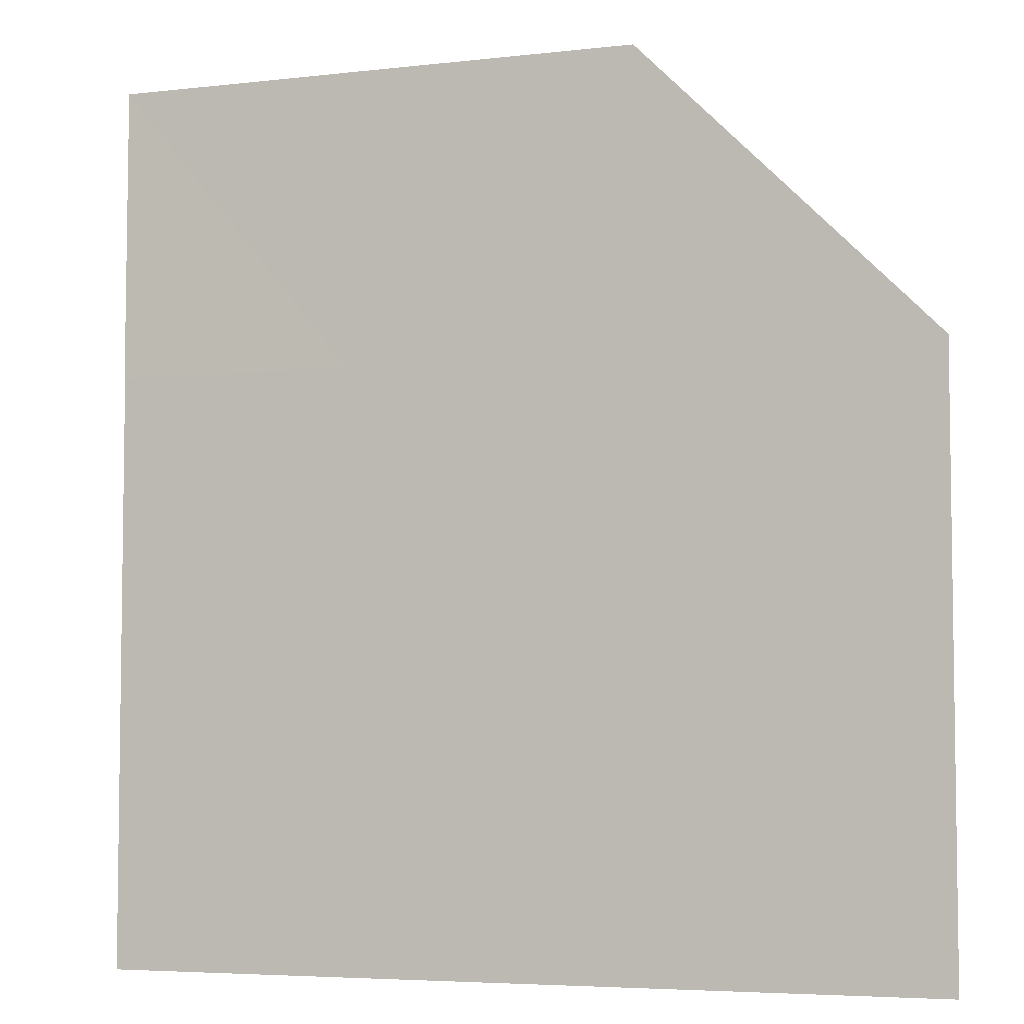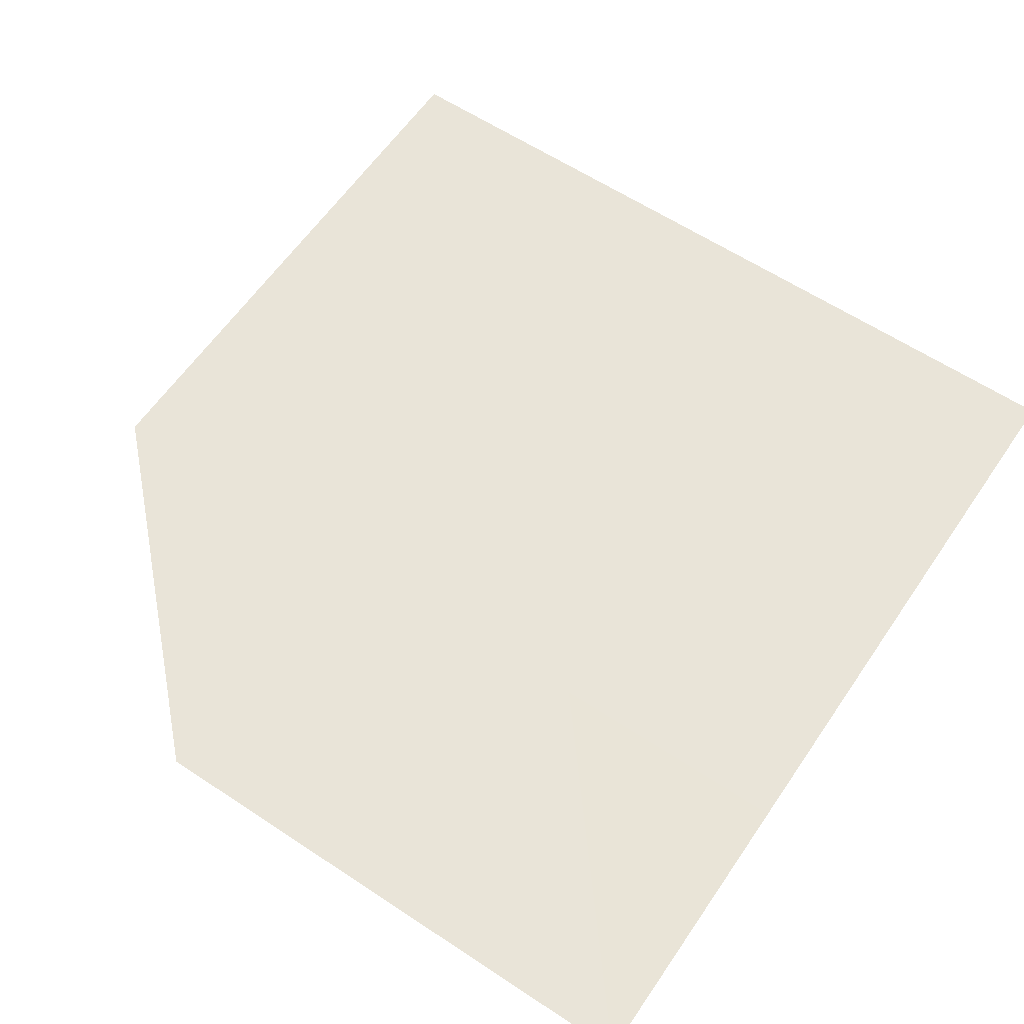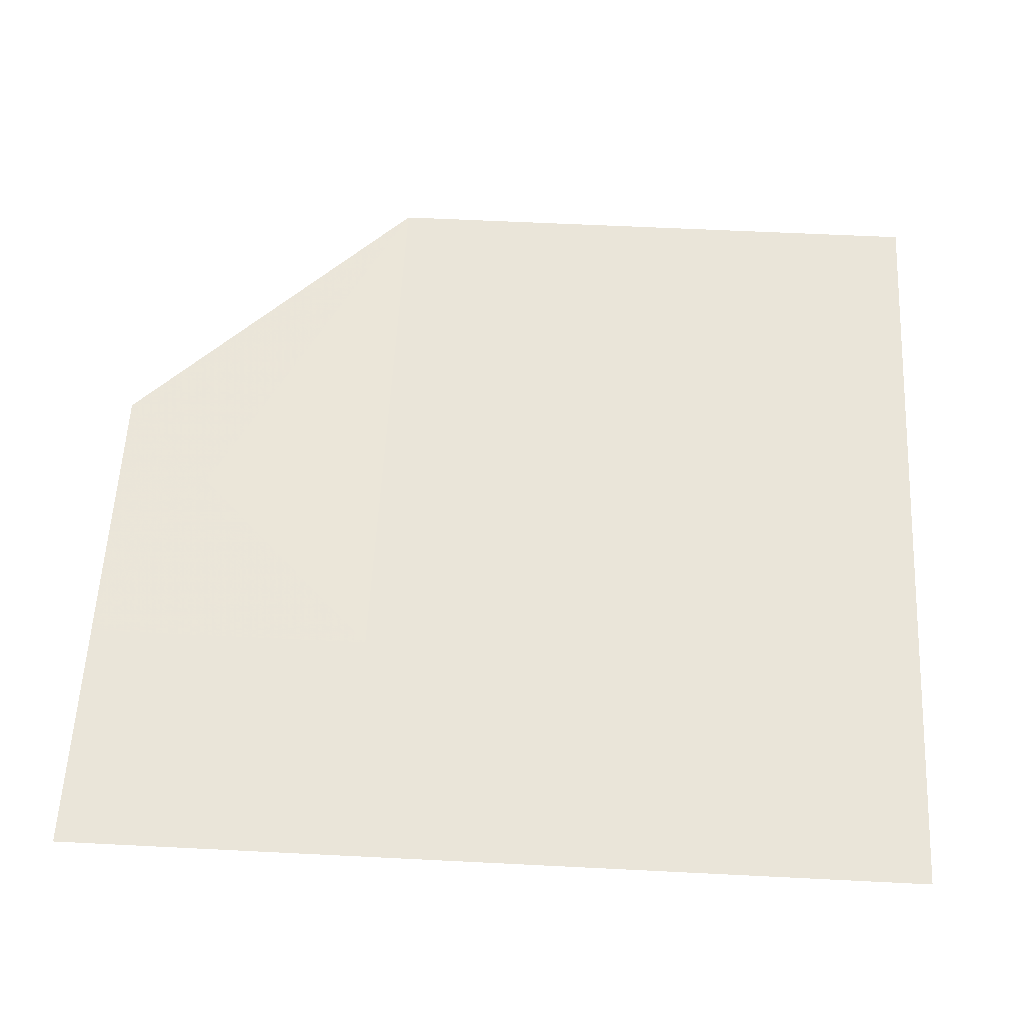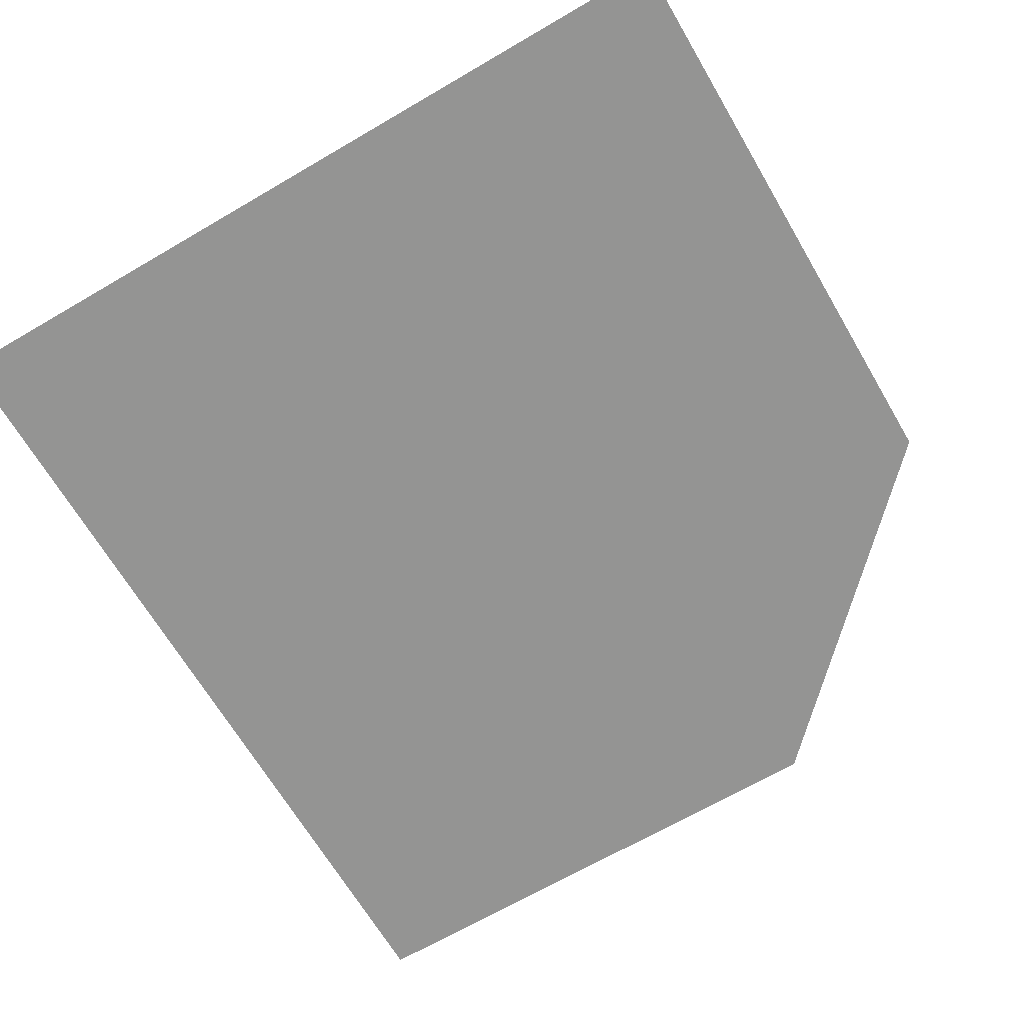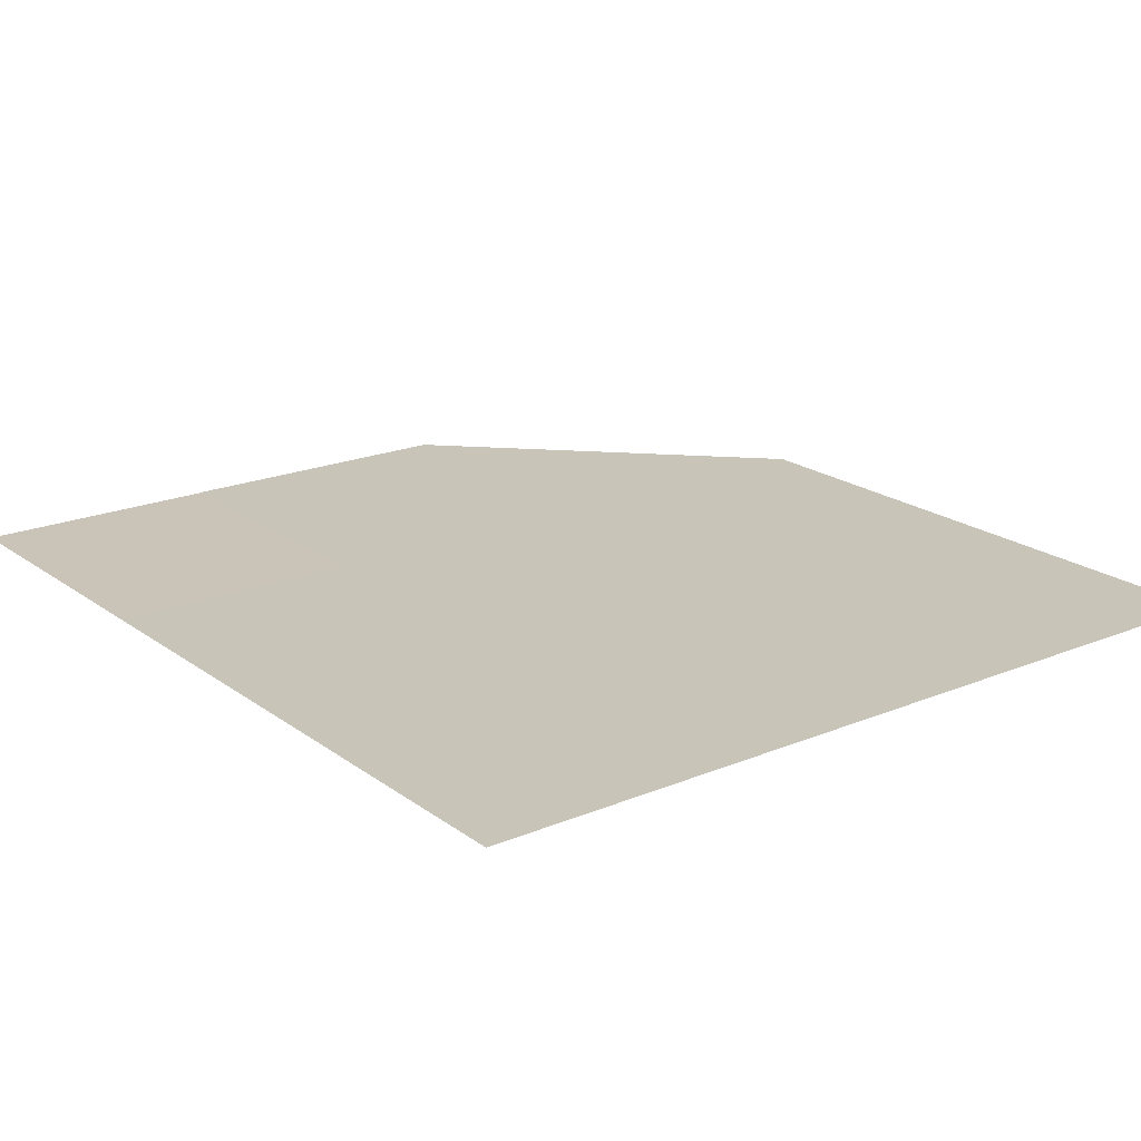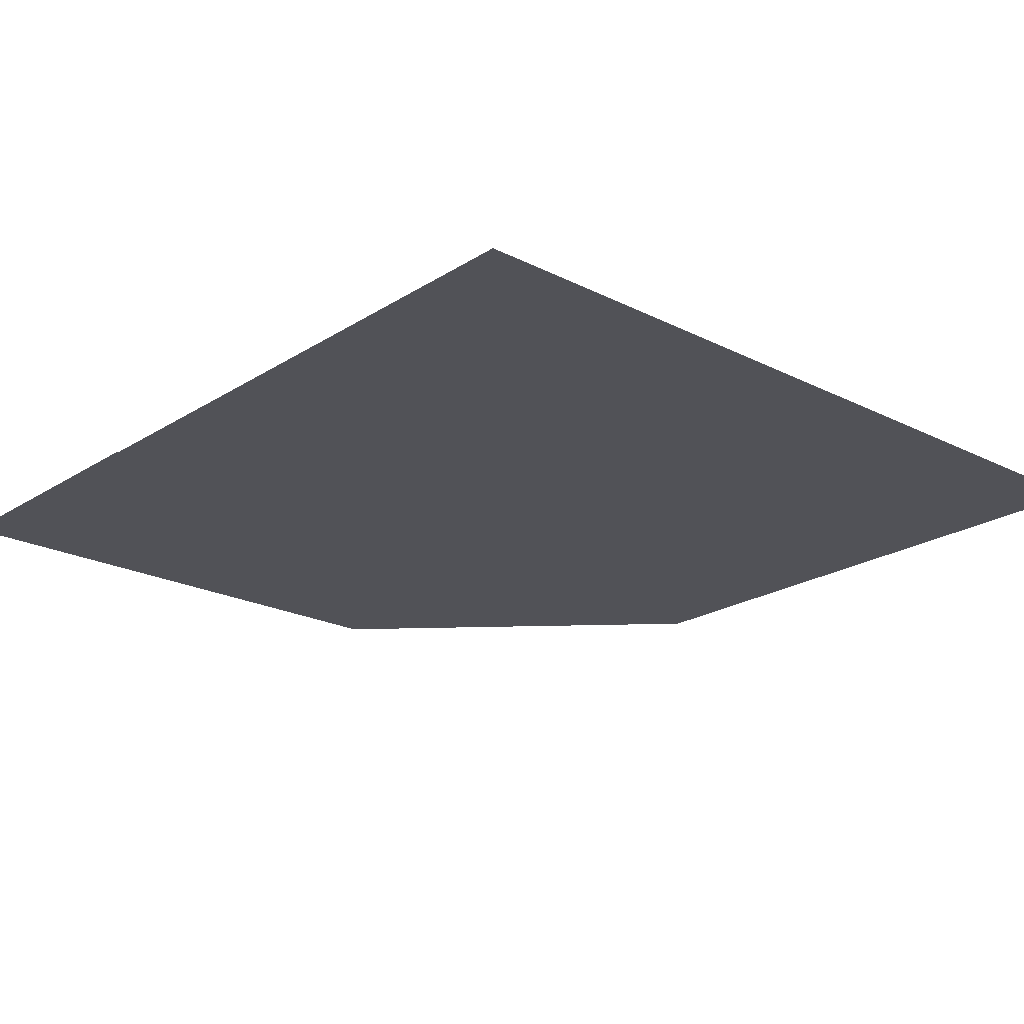
<metadata>
{"format":"obj","ext":"obj","renderer":"f3d","projection":"perspective","resolution":1024,"background":"white","views":[{"elev":-5.2,"azim":19.9,"up":"+Y"},{"elev":60.5,"azim":-145.9,"up":"+Z"},{"elev":57.7,"azim":-87.0,"up":"+Z"},{"elev":-67.0,"azim":30.4,"up":"+Z"},{"elev":20.2,"azim":-37.3,"up":"+Z"},{"elev":-21.5,"azim":-41.8,"up":"+Z"}]}
</metadata>
<code>
g
v 30.75 74.25 0
v 105 0.1 0
v 105 -148.5 0
v -105 -148.5 0
v -105 74.25 0
v -43.5 74.25 0.1
v -43.5 0.1 0.1
v -43.5 0.1 0.2
v -105 0.1 0.3
f 1 2 3 4 5
f 6 1 2 7
f 6 1 8
f 5 1 8 9

</code>
